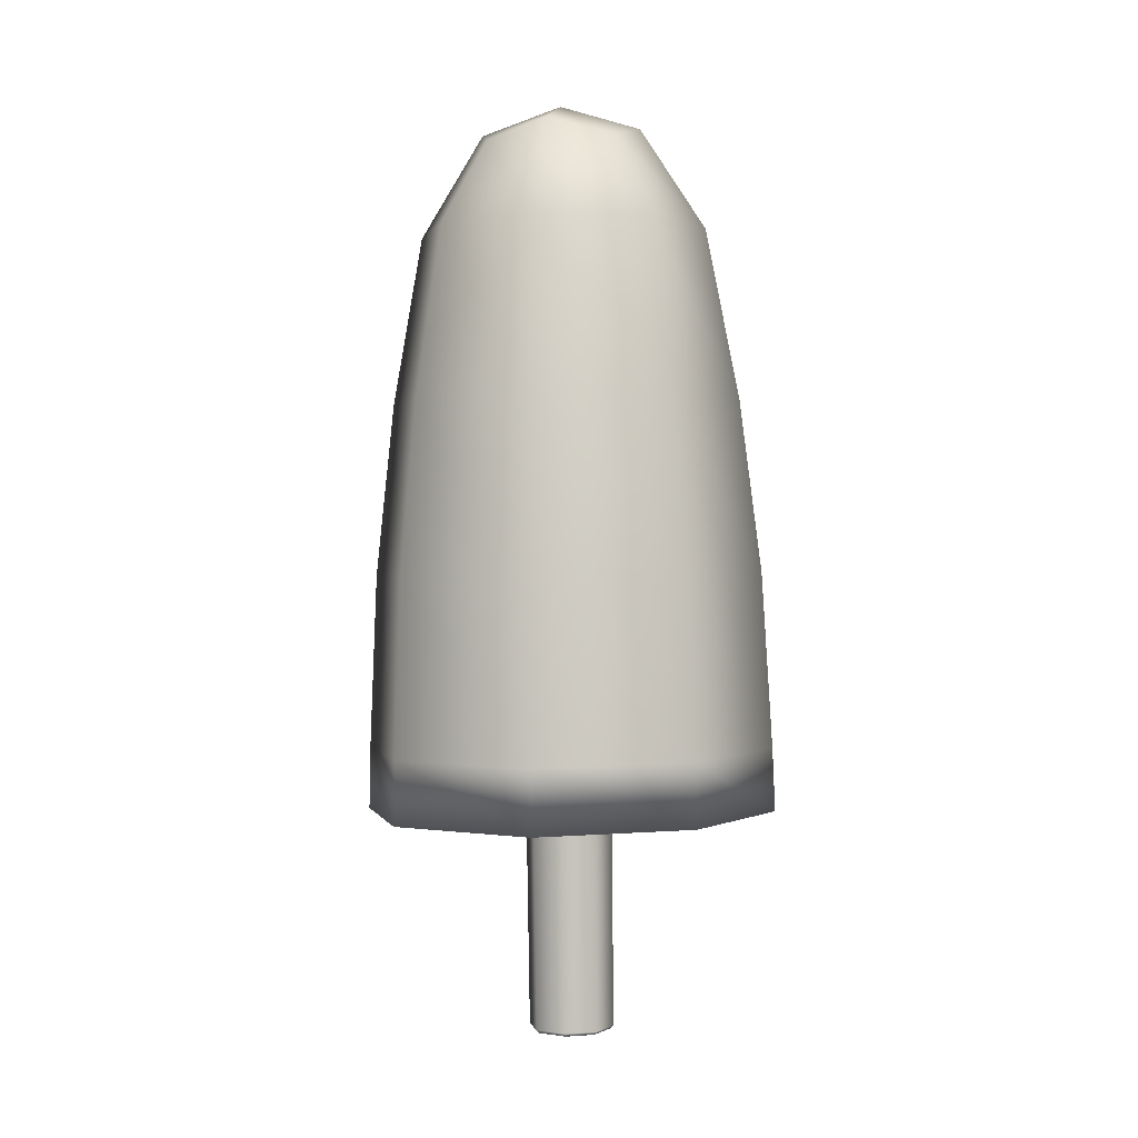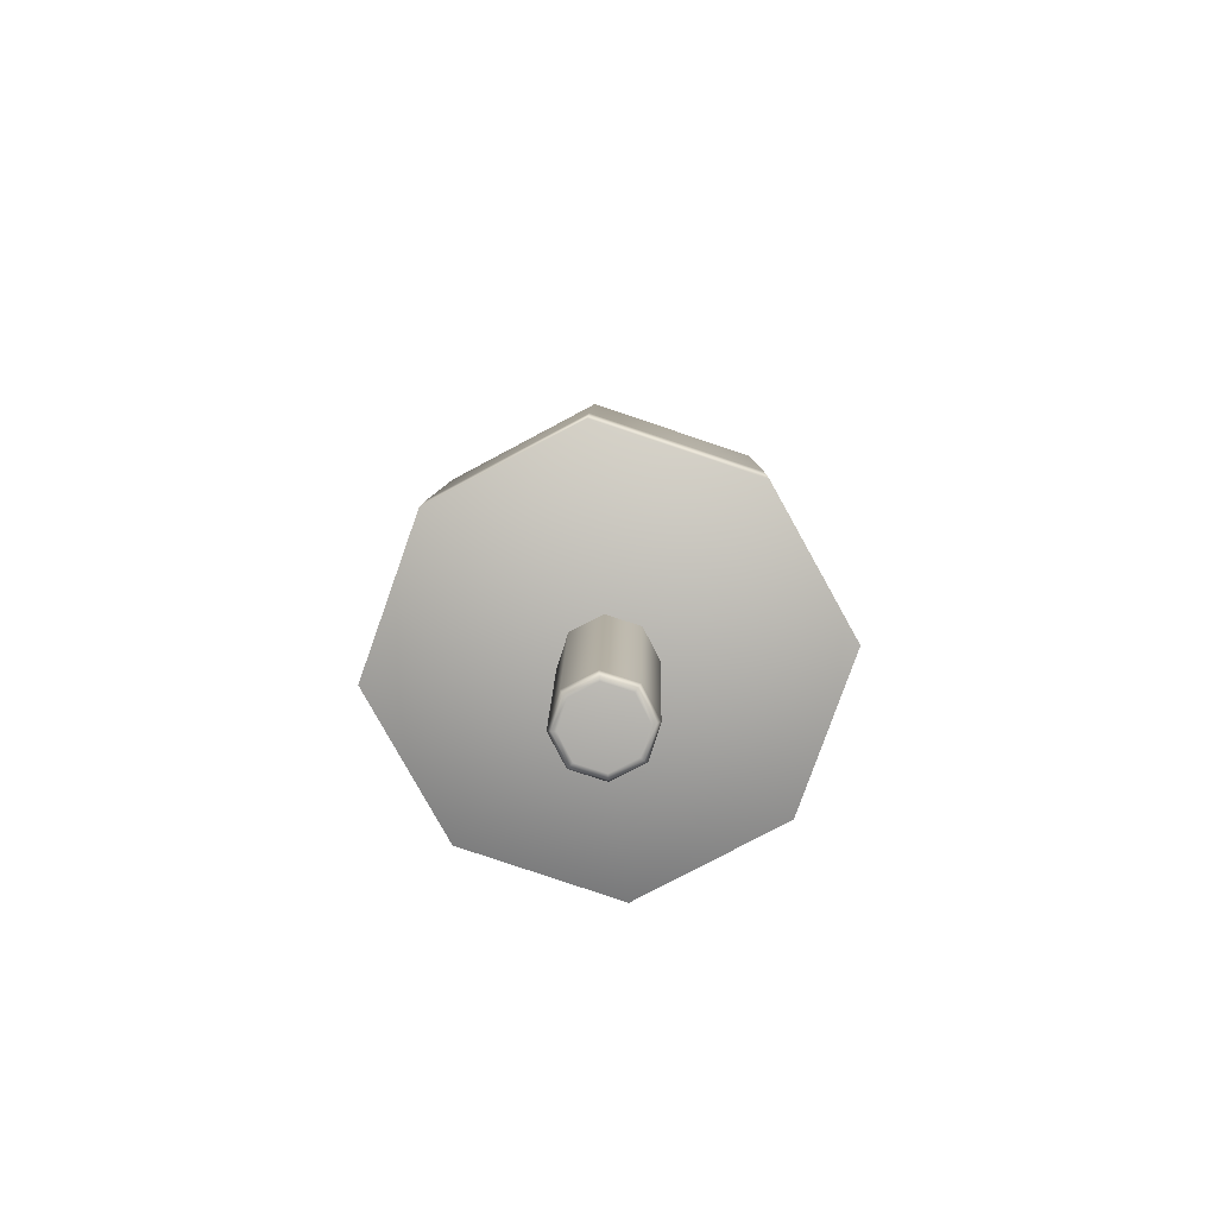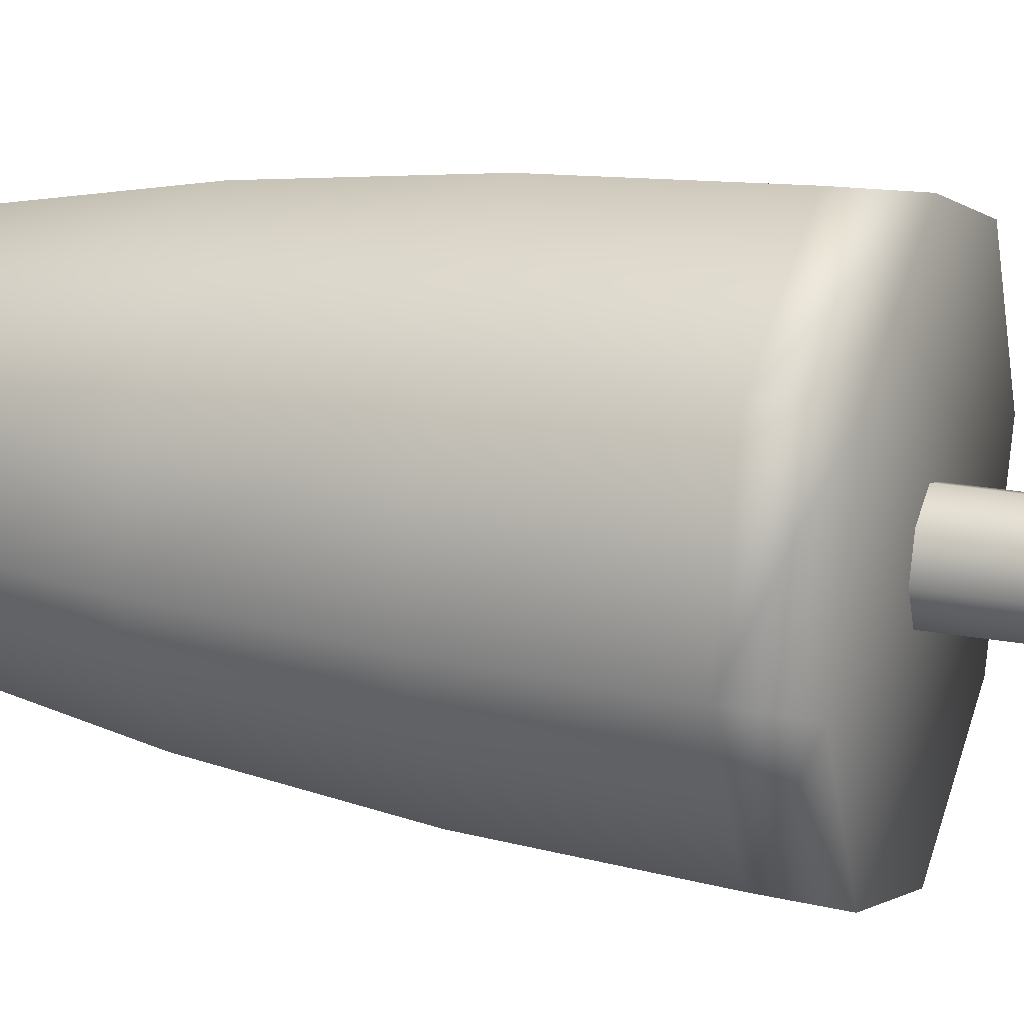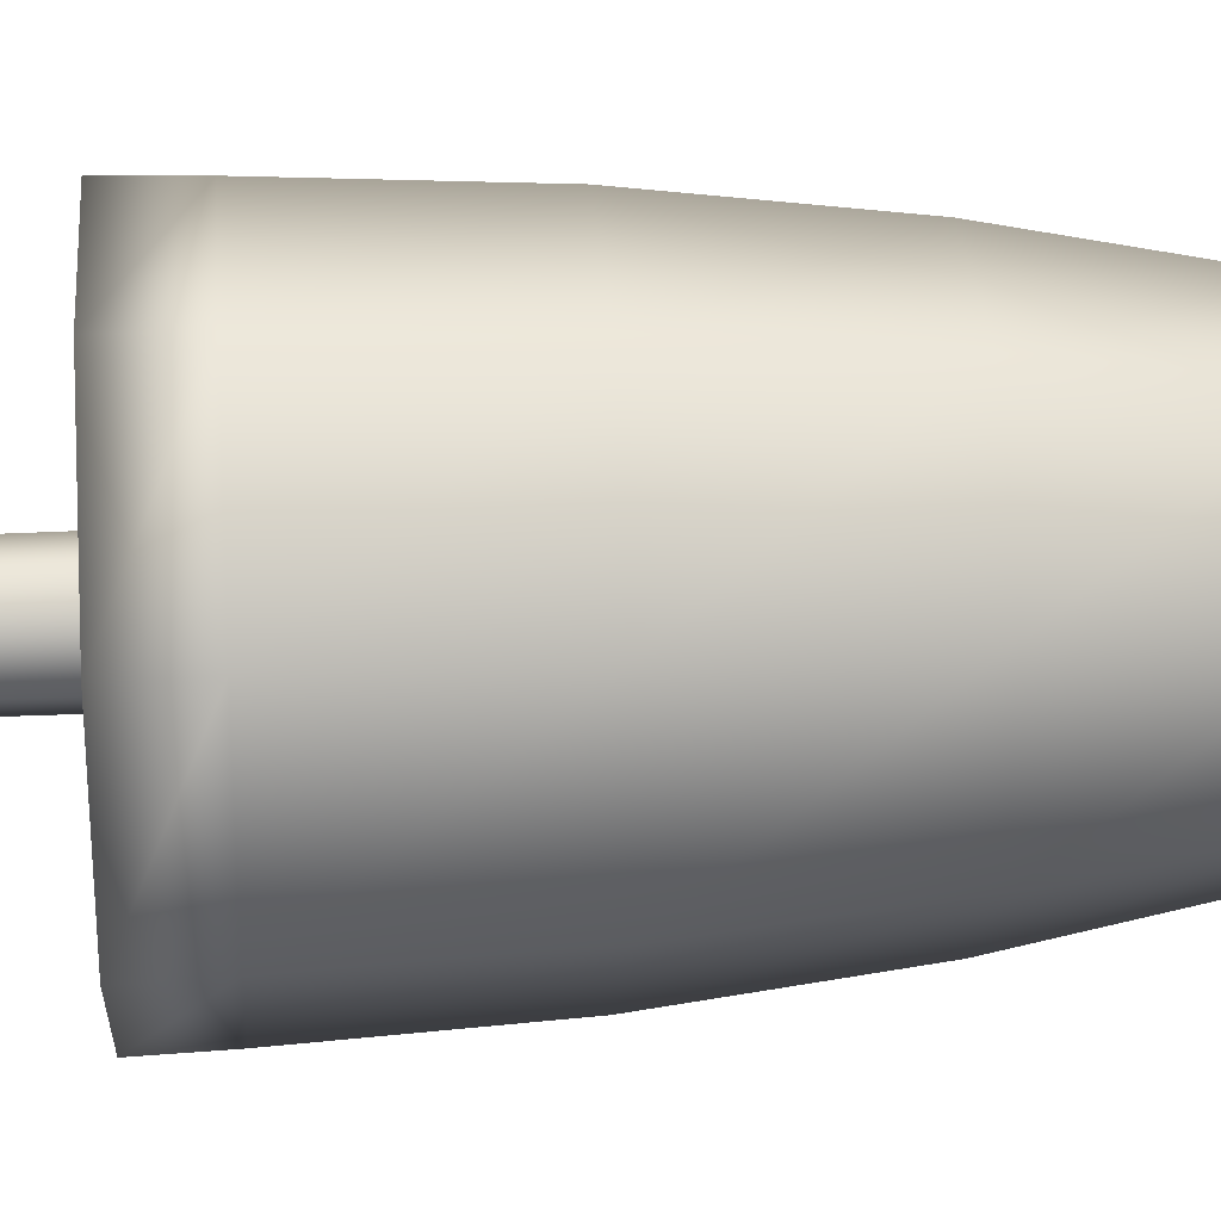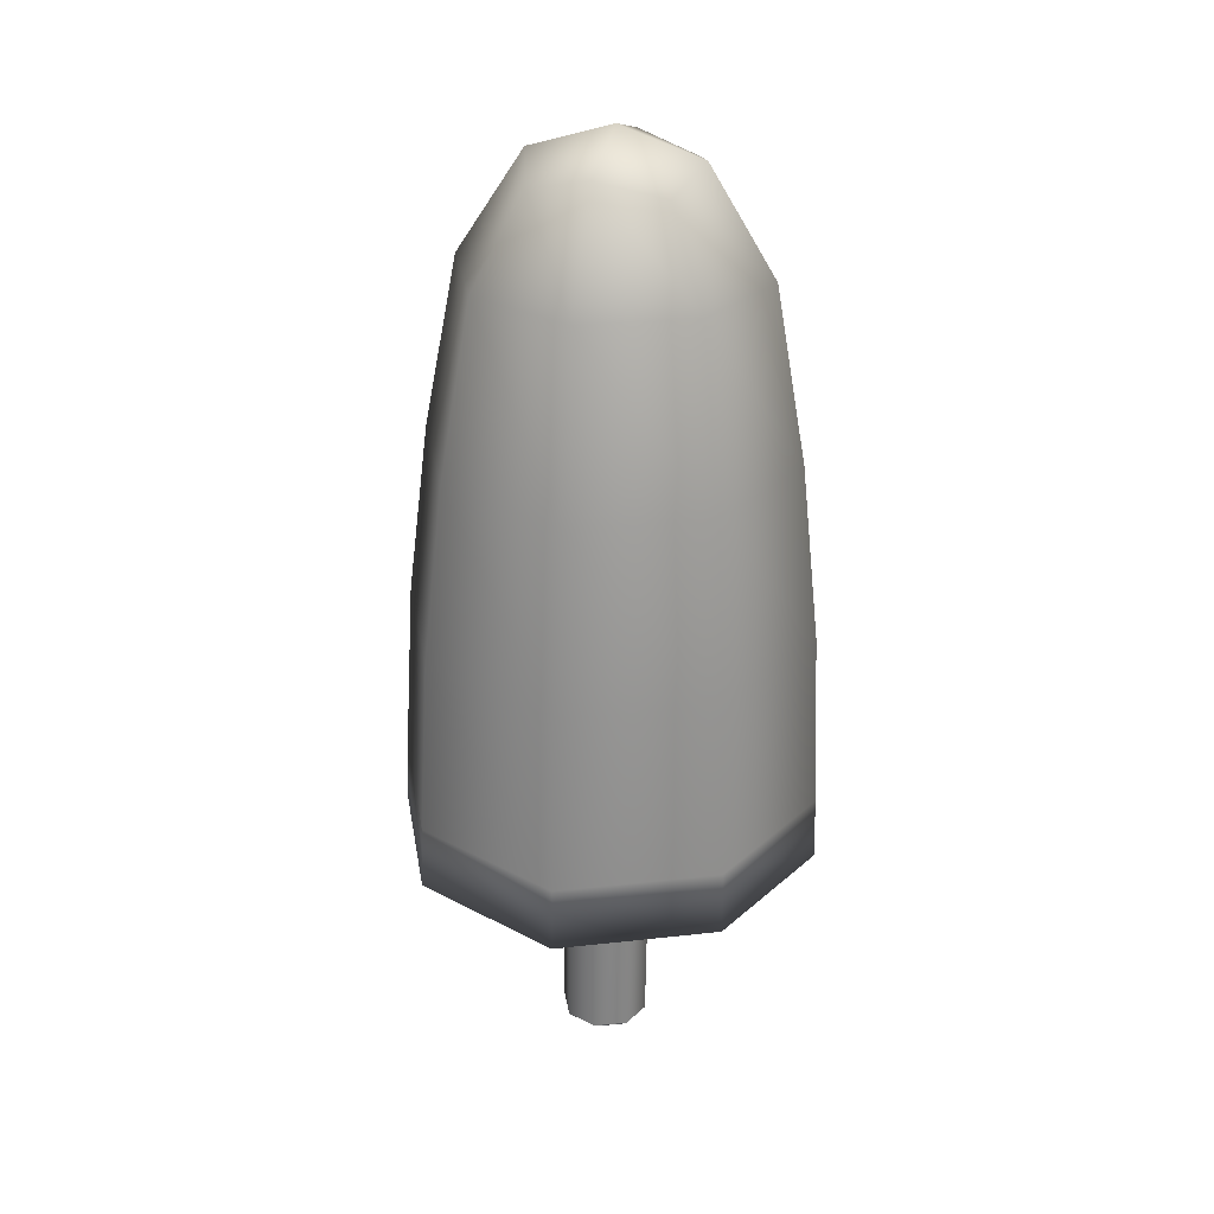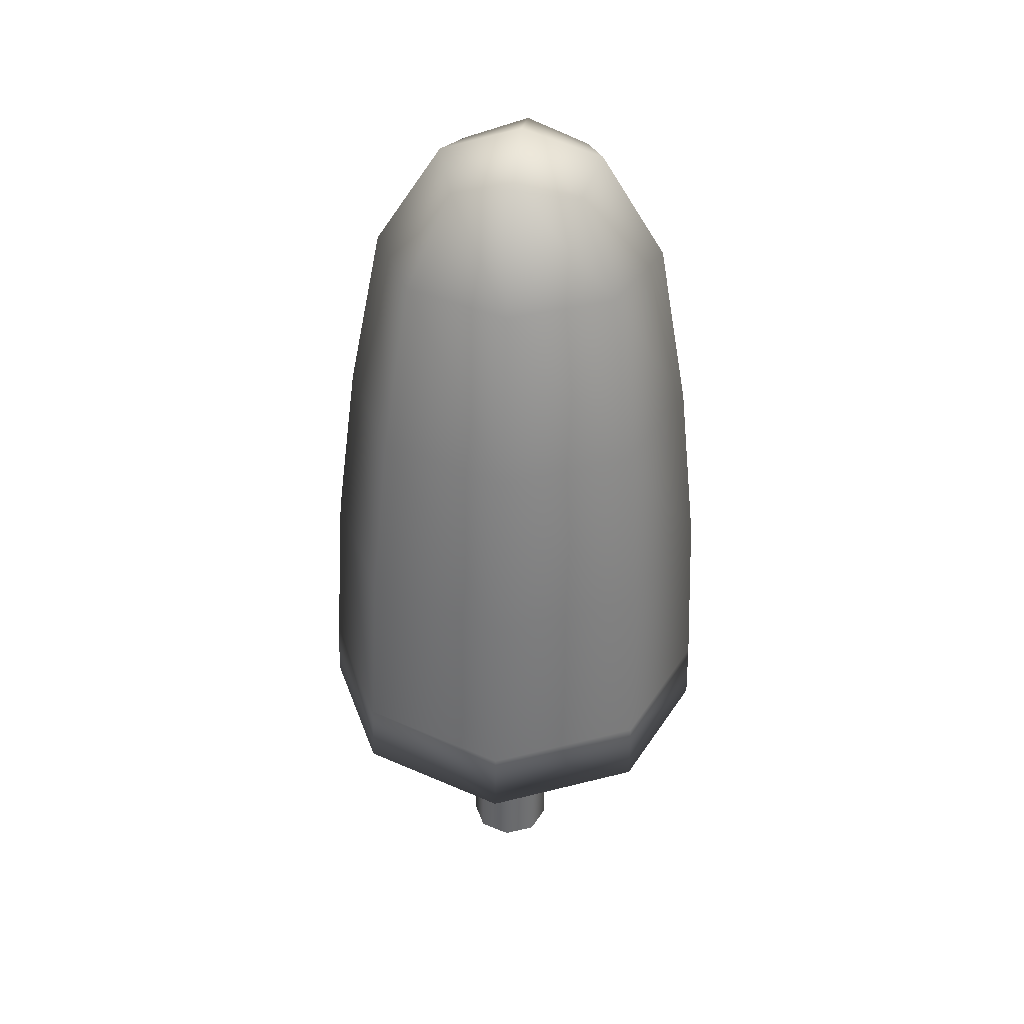
<metadata>
{"format":"obj","ext":"obj","renderer":"f3d","projection":"perspective","resolution":1024,"background":"white","views":[{"elev":1.4,"azim":-177.8,"up":"+Y"},{"elev":-78.7,"azim":-92.5,"up":"+Y"},{"elev":17.2,"azim":-70.6,"up":"+Z"},{"elev":14.3,"azim":84.8,"up":"+Z"},{"elev":27.0,"azim":6.6,"up":"+Y"},{"elev":35.3,"azim":-2.2,"up":"+Y"}]}
</metadata>
<code>
g merge3d_element_tree_2
v 0.006954 -0.6106 0.0004575
v 0.03477 -0.6116 0.03643
v 0.05207 -0.6113 0.006224
v 0.03824 -0.6102 0.04092
v 0.05769 -0.6099 0.006964
v 0.04082 -0.6061 0.04426
v 0.06183 -0.6058 0.007554
v 0.001178 -0.6113 0.04557
v 0.0004802 -0.6099 0.05119
v 7.525e-06 -0.6058 0.05535
v -0.02903 -0.6106 0.02828
v -0.03348 -0.6091 0.03175
v -0.03669 -0.605 0.03435
v -0.03816 -0.61 -0.005312
v -0.04374 -0.6084 -0.006003
v -0.04778 -0.6042 -0.006458
v -0.02086 -0.6097 -0.03552
v -0.02429 -0.6081 -0.03996
v -0.02677 -0.6039 -0.04316
v 0.01347 -0.6084 -0.05023
v 0.01273 -0.61 -0.04466
v 0.01404 -0.6042 -0.05426
v 0.04294 -0.6106 -0.02737
v 0.04742 -0.6091 -0.03079
v 0.05074 -0.605 -0.03325
v 0.04082 -0.6061 0.04426
v 0.04598 -0.2714 0.05088
v 0.06757 -0.271 0.01317
v 0.06183 -0.6058 0.007554
v 7.525e-06 -0.6058 0.05535
v 0.004052 -0.271 0.06228
v -0.03669 -0.605 0.03435
v -0.03365 -0.2702 0.0407
v -0.04778 -0.6042 -0.006458
v -0.04505 -0.2694 -0.001224
v -0.02677 -0.6039 -0.04316
v -0.02346 -0.269 -0.03893
v 0.01404 -0.6042 -0.05426
v 0.01847 -0.2694 -0.05033
v 0.05074 -0.605 -0.03325
v 0.05618 -0.2702 -0.02875
v 0.06183 -0.6058 0.007554
v 0.06757 -0.271 0.01317
v -0.1515 -0.3191 -0.2046
v 0.04515 -0.3206 -0.2649
v 0.04586 -0.2397 -0.2611
v -0.1491 -0.2382 -0.2014
v 0.2195 -0.2436 -0.1543
v 0.2203 -0.3245 -0.1571
v 0.04726 -0.01341 -0.246
v -0.1393 -0.01198 -0.1888
v 0.2751 -0.2475 0.04009
v 0.2765 -0.3284 0.03908
v 0.2667 -0.02087 0.04232
v 0.2134 -0.01718 -0.1437
v -0.2553 -0.3206 -0.02889
v -0.2519 -0.2397 -0.02728
v 0.1958 0.2061 -0.1243
v 0.04672 0.2095 -0.2161
v 0.1664 0.4251 -0.09593
v 0.04419 0.4279 -0.1712
v 0.112 0.5354 -0.05094
v 0.03513 0.5579 -0.0853
v -0.09309 0.429 -0.1291
v -0.04851 0.5378 -0.07146
v 0.1248 0.5548 0.03256
v 0.2056 0.4224 0.04097
v -0.1655 0.4279 -0.006475
v -0.209 0.2094 -0.01524
v -0.1207 0.2107 -0.1648
v -0.08137 0.5579 0.006194
v 0.02215 0.5901 0.01992
v 0.2436 0.2028 0.04263
v -0.2377 -0.01344 -0.02216
v 0.2765 -0.3284 0.03908
v 0.1727 -0.33 0.2148
v 0.1723 -0.249 0.2142
v 0.2751 -0.2475 0.04009
v -0.02266 -0.2475 0.274
v -0.02399 -0.3284 0.2751
v -0.1963 -0.2436 0.1671
v -0.1992 -0.3245 0.1673
v -0.01833 -0.02089 0.2662
v 0.1682 -0.02232 0.209
v -0.2519 -0.2397 -0.02728
v -0.2553 -0.3206 -0.02889
v -0.2377 -0.01344 -0.02216
v -0.1845 -0.01713 0.1639
v -0.1613 0.2061 0.1517
v -0.01214 0.2028 0.2435
v -0.1263 0.4252 0.1304
v -0.004068 0.4224 0.2057
v -0.06906 0.5355 0.08902
v 0.008316 0.5548 0.1241
v 0.1332 0.4213 0.1636
v 0.09142 0.5331 0.1095
v 0.2056 0.4224 0.04097
v 0.2436 0.2028 0.04263
v 0.1553 0.2015 0.1922
v 0.1248 0.5548 0.03256
v -0.08137 0.5579 0.006194
v -0.1655 0.4279 -0.006475
v 0.02215 0.5901 0.01992
v 0.2667 -0.02087 0.04232
v -0.209 0.2094 -0.01524
v -0.1992 -0.3245 0.1673
v -0.02399 -0.3284 0.2751
v 0.01058 -0.3245 0.005095
v -0.2553 -0.3206 -0.02889
v 0.2765 -0.3284 0.03908
v 0.1727 -0.33 0.2148
v 0.04515 -0.3206 -0.2649
v -0.1515 -0.3191 -0.2046
v 0.2203 -0.3245 -0.1571
g merge3d_element_tree_2_0
f 3 2 1
f 4 2 3
f 5 4 3
f 6 4 5
f 7 6 5
f 2 8 1
f 9 8 2
f 4 9 2
f 10 9 4
f 6 10 4
f 8 11 1
f 12 11 8
f 9 12 8
f 13 12 9
f 10 13 9
f 11 14 1
f 15 14 11
f 12 15 11
f 16 15 12
f 13 16 12
f 14 17 1
f 18 17 14
f 15 18 14
f 19 18 15
f 16 19 15
f 18 20 17
f 20 21 17
f 17 21 1
f 22 20 18
f 19 22 18
f 21 23 1
f 24 23 21
f 20 24 21
f 25 24 20
f 22 25 20
f 23 3 1
f 5 3 23
f 24 5 23
f 7 5 24
f 25 7 24
f 28 27 26
f 29 28 26
f 26 27 30
f 27 31 30
f 30 31 32
f 31 33 32
f 32 33 34
f 33 35 34
f 34 35 36
f 35 37 36
f 36 37 38
f 37 39 38
f 38 39 40
f 39 41 40
f 40 41 42
f 41 43 42
f 46 45 44
f 47 46 44
f 46 48 45
f 48 49 45
f 50 46 47
f 51 50 47
f 48 52 49
f 52 53 49
f 54 52 48
f 55 54 48
f 46 50 55
f 48 46 55
f 47 44 56
f 57 47 56
f 47 57 51
f 55 50 58
f 50 59 58
f 59 50 51
f 60 58 59
f 61 60 59
f 62 60 61
f 63 62 61
f 63 61 64
f 65 63 64
f 62 66 60
f 66 62 63
f 66 67 60
f 60 67 58
f 65 64 68
f 68 64 69
f 64 70 69
f 61 59 70
f 64 61 70
f 71 65 68
f 72 63 65
f 71 72 65
f 72 66 63
f 67 73 58
f 74 69 70
f 51 74 70
f 70 59 51
f 57 74 51
f 73 54 55
f 58 73 55
f 77 76 75
f 78 77 75
f 77 79 76
f 79 80 76
f 79 81 80
f 81 82 80
f 83 79 77
f 84 83 77
f 77 78 84
f 81 85 82
f 85 86 82
f 87 85 81
f 88 87 81
f 79 83 88
f 81 79 88
f 88 83 89
f 83 90 89
f 90 83 84
f 91 89 90
f 92 91 90
f 93 91 92
f 94 93 92
f 94 92 95
f 96 94 95
f 96 95 97
f 97 95 98
f 95 99 98
f 92 90 99
f 95 92 99
f 99 90 84
f 100 96 97
f 93 101 91
f 93 94 101
f 101 102 91
f 91 102 89
f 94 103 101
f 96 100 103
f 94 96 103
f 104 98 99
f 84 104 99
f 78 104 84
f 102 105 89
f 89 105 88
f 105 87 88
f 108 107 106
f 109 108 106
f 108 110 107
f 110 111 107
f 112 108 109
f 113 112 109
f 114 110 108
f 112 114 108

</code>
